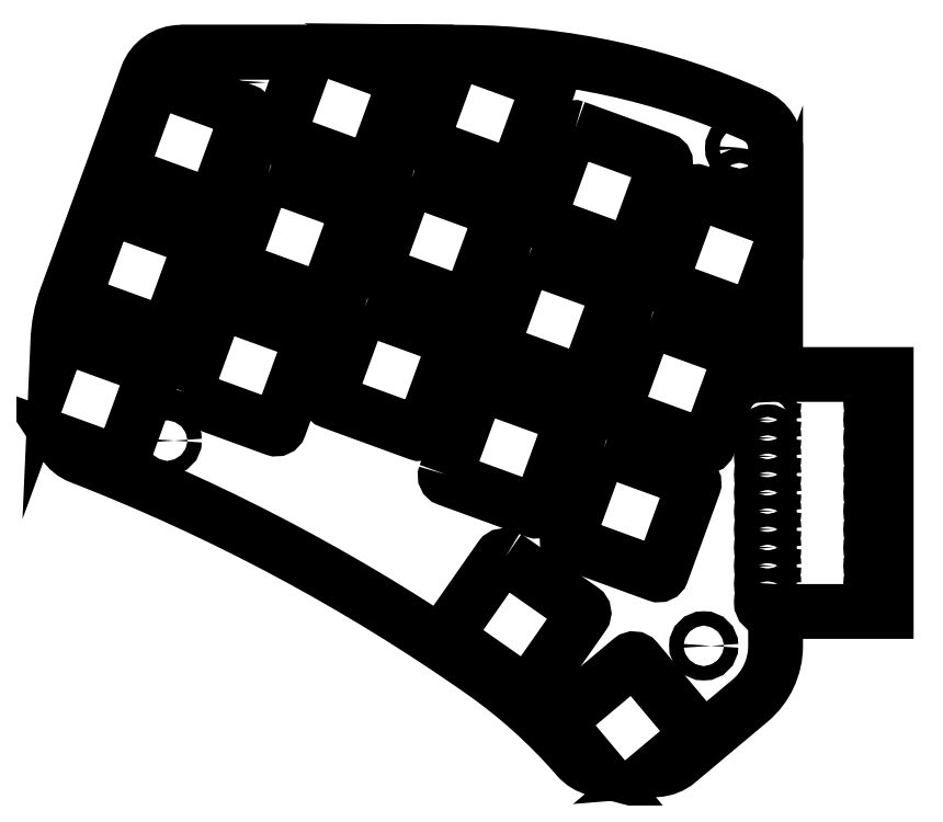
<metadata>
{"format":"dxf","ext":"dxf","renderer":"ezdxf+matplotlib","layout":"modelspace","background":"white","min_lineweight":24,"dpi":150}
</metadata>
<code>
0
SECTION
2
ENTITIES
0
CIRCLE
8
0
10
-7.644
20
-8.76
30
0
40
0.875
210
0
220
0
230
1
0
CIRCLE
8
0
10
7.576
20
16.64
30
0
40
0.875
210
0
220
0
230
1
0
CIRCLE
8
0
10
-7.644
20
6.48
30
0
40
0.875
210
0
220
0
230
1
0
CIRCLE
8
0
10
7.576
20
-3.68
30
0
40
0.875
210
0
220
0
230
1
0
CIRCLE
8
0
10
-7.644
20
-3.68
30
0
40
0.875
210
0
220
0
230
1
0
CIRCLE
8
0
10
-7.644
20
9.02
30
0
40
0.875
210
0
220
0
230
1
0
CIRCLE
8
0
10
-7.644
20
16.64
30
0
40
0.875
210
0
220
0
230
1
0
CIRCLE
8
0
10
-91.21
20
11.21
30
0
40
1
210
0
220
0
230
1
0
CIRCLE
8
0
10
-78.39
20
61.09
30
0
40
1
210
0
220
0
230
1
0
CIRCLE
8
0
10
7.576
20
-8.76
30
0
40
0.875
210
0
220
0
230
1
0
CIRCLE
8
0
10
-7.644
20
11.56
30
0
40
0.875
210
0
220
0
230
1
0
CIRCLE
8
0
10
7.576
20
14.1
30
0
40
0.875
210
0
220
0
230
1
0
CIRCLE
8
0
10
-7.644
20
-11.3
30
0
40
0.875
210
0
220
0
230
1
0
LWPOLYLINE
8
0
90
8
70
1
43
0
10
-63.7
20
29.82
42
0.4142
10
-64.34
20
29.52
10
-68.78
20
17.32
42
0.4142
10
-68.48
20
16.68
10
-56.27
20
12.22
42
0.4142
10
-55.63
20
12.52
10
-51.18
20
24.74
42
0.4142
10
-51.48
20
25.38
0
LWPOLYLINE
8
0
90
8
70
1
43
0
10
-44.09
20
-4.924
42
0.4142
10
-44.79
20
-5.047
10
-52.24
20
-15.69
42
0.4142
10
-52.12
20
-16.39
10
-41.47
20
-23.85
42
0.4142
10
-40.78
20
-23.73
10
-33.32
20
-13.08
42
0.4142
10
-33.44
20
-12.38
0
LWPOLYLINE
8
0
90
8
70
1
43
0
10
-88.76
20
17.96
10
-84.31
20
30.17
42
-0.4142
10
-83.67
20
30.47
10
-71.46
20
26.02
42
-0.4142
10
-71.16
20
25.38
10
-75.6
20
13.16
42
-0.4142
10
-76.25
20
12.87
10
-88.46
20
17.32
42
-0.4142
0
LWPOLYLINE
8
0
90
8
70
1
43
0
10
-23.93
20
28.02
42
0.4142
10
-24.58
20
27.72
10
-29.02
20
15.52
42
0.4142
10
-28.72
20
14.87
10
-16.51
20
10.42
42
0.4142
10
-15.87
20
10.72
10
-11.42
20
22.93
42
0.4142
10
-11.72
20
23.58
0
CIRCLE
8
0
10
7.576
20
9.02
30
0
40
0.875
210
0
220
0
230
1
0
LWPOLYLINE
8
0
90
8
70
1
43
0
10
-34.4
20
54.77
42
0.4142
10
-35.04
20
54.47
10
-39.49
20
42.27
42
0.4142
10
-39.19
20
41.63
10
-26.97
20
37.17
42
0.4142
10
-26.33
20
37.47
10
-21.89
20
49.69
42
0.4142
10
-22.19
20
50.33
0
CIRCLE
8
0
10
7.576
20
6.48
30
0
40
0.875
210
0
220
0
230
1
0
CIRCLE
8
0
10
-7.644
20
-6.22
30
0
40
0.875
210
0
220
0
230
1
0
LWPOLYLINE
8
0
90
8
70
1
43
0
10
-77.16
20
48.37
42
0.4142
10
-77.81
20
48.07
10
-82.25
20
35.86
42
0.4142
10
-81.95
20
35.22
10
-69.74
20
30.77
42
0.4142
10
-69.1
20
31.07
10
-64.65
20
43.28
42
0.4142
10
-64.95
20
43.92
0
CIRCLE
8
0
10
-11.54
20
47.06
30
0
40
1
210
0
220
0
230
1
0
CIRCLE
8
0
10
-11.54
20
51.92
30
0
40
1
210
0
220
0
230
1
0
LWPOLYLINE
8
0
90
8
70
1
43
0
10
-92.6
20
61.52
42
0.4142
10
-93.24
20
61.22
10
-97.68
20
49.01
42
0.4142
10
-97.38
20
48.37
10
-85.17
20
43.91
42
0.4142
10
-84.53
20
44.21
10
-80.08
20
56.43
42
0.4142
10
-80.38
20
57.07
0
LWPOLYLINE
8
0
90
8
70
1
43
0
10
-99.1
20
43.66
42
0.4142
10
-99.74
20
43.36
10
-104.2
20
31.16
42
0.4142
10
-103.9
20
30.52
10
-91.67
20
26.06
42
0.4142
10
-91.03
20
26.36
10
-86.58
20
38.58
42
0.4142
10
-86.88
20
39.22
0
LWPOLYLINE
8
0
90
8
70
1
43
0
10
-30.44
20
10.15
42
0.4142
10
-31.08
20
9.852
10
-35.52
20
-2.356
42
0.4142
10
-35.22
20
-2.996
10
-23.01
20
-7.451
42
0.4142
10
-22.37
20
-7.152
10
-17.92
20
5.064
42
0.4142
10
-18.22
20
5.705
0
CIRCLE
8
0
10
-16.54
20
-17.37
30
0
40
1
210
0
220
0
230
1
0
LWPOLYLINE
8
0
90
8
70
1
43
0
10
-40.9
20
36.9
42
0.4142
10
-41.54
20
36.6
10
-45.99
20
24.39
42
0.4142
10
-45.69
20
23.75
10
-33.47
20
19.3
42
0.4142
10
-32.83
20
19.6
10
-28.39
20
31.81
42
0.4142
10
-28.69
20
32.45
0
LWPOLYLINE
8
0
90
8
70
1
43
0
10
-52.49
20
6.523
10
-48.05
20
18.73
42
-0.4142
10
-47.41
20
19.03
10
-35.19
20
14.58
42
-0.4142
10
-34.89
20
13.94
10
-39.34
20
1.726
42
-0.4142
10
-39.98
20
1.427
10
-52.19
20
5.882
42
-0.4142
0
LWPOLYLINE
8
0
90
8
70
1
43
0
10
-57.19
20
47.69
42
0.4142
10
-57.83
20
47.4
10
-62.28
20
35.19
42
0.4142
10
-61.98
20
34.55
10
-49.76
20
30.09
42
0.4142
10
-49.12
20
30.39
10
-44.68
20
42.61
42
0.4142
10
-44.98
20
43.25
0
CIRCLE
8
0
10
-7.644
20
-1.14
30
0
40
0.875
210
0
220
0
230
1
0
CIRCLE
8
0
10
7.576
20
1.4
30
0
40
0.875
210
0
220
0
230
1
0
CIRCLE
8
0
10
-7.644
20
3.94
30
0
40
0.875
210
0
220
0
230
1
0
CIRCLE
8
0
10
7.576
20
11.56
30
0
40
0.875
210
0
220
0
230
1
0
CIRCLE
8
0
10
7.576
20
-1.14
30
0
40
0.875
210
0
220
0
230
1
0
CIRCLE
8
0
10
7.576
20
3.94
30
0
40
0.875
210
0
220
0
230
1
0
CIRCLE
8
0
10
-7.644
20
14.1
30
0
40
0.875
210
0
220
0
230
1
0
CIRCLE
8
0
10
7.576
20
-6.22
30
0
40
0.875
210
0
220
0
230
1
0
CIRCLE
8
0
10
-7.644
20
1.4
30
0
40
0.875
210
0
220
0
230
1
0
CIRCLE
8
0
10
7.576
20
-11.3
30
0
40
0.875
210
0
220
0
230
1
0
LWPOLYLINE
8
0
90
56
70
1
43
0
10
-51.32
20
65.28
10
-67.85
20
65.28
10
-58.43
20
61.85
42
-0.4142
10
-58.13
20
61.21
10
-62.57
20
48.99
42
-0.4142
10
-63.21
20
48.69
10
-75.43
20
53.15
42
-0.4142
10
-75.73
20
53.79
10
-71.54
20
65.28
10
-89.33
20
65.28
42
0.3153
10
-94.02
20
61.99
10
-105.2
20
31.18
42
0.07956
10
-106.4
20
24.97
10
-106.2
20
25.51
42
-0.4142
10
-105.6
20
25.81
10
-93.38
20
21.36
42
-0.4142
10
-93.08
20
20.72
10
-97.53
20
8.505
42
-0.4142
10
-98.17
20
8.206
10
-105.7
20
10.95
42
0.1612
10
-103.3
20
8.945
42
-0.06034
10
-47.37
20
-20.94
42
-0.06165
10
-34.14
20
-32.89
42
0.1583
10
-31.49
20
-34.49
10
-36.64
20
-28.35
42
-0.4142
10
-36.57
20
-27.65
10
-26.62
20
-19.3
42
-0.4142
10
-25.92
20
-19.36
10
-17.56
20
-29.32
42
-0.4142
10
-17.62
20
-30.02
10
-23.1
20
-34.61
42
0.1623
10
-20.15
20
-33.45
10
-10.12
20
-25.03
42
0.2217
10
-6.544
20
-17.37
10
-6.544
20
-12.58
10
8.856
20
-12.58
10
8.856
20
20.42
10
-6.544
20
20.42
10
-6.544
20
36.27
10
-9.352
20
28.56
42
-0.4142
10
-9.993
20
28.26
10
-22.21
20
32.71
42
-0.4142
10
-22.5
20
33.35
10
-18.06
20
45.56
42
-0.4142
10
-17.42
20
45.86
10
-6.544
20
41.9
10
-6.544
20
51.92
42
0.2952
10
-9.493
20
56.48
42
0.1045
10
-49.9
20
65.28
10
-38.47
20
61.12
42
-0.4142
10
-38.17
20
60.48
10
-42.62
20
48.26
42
-0.4142
10
-43.26
20
47.96
10
-55.47
20
52.42
42
-0.4142
10
-55.77
20
53.06
10
-51.33
20
65.27
42
-0.006773
0
ENDSEC
0
EOF

</code>
